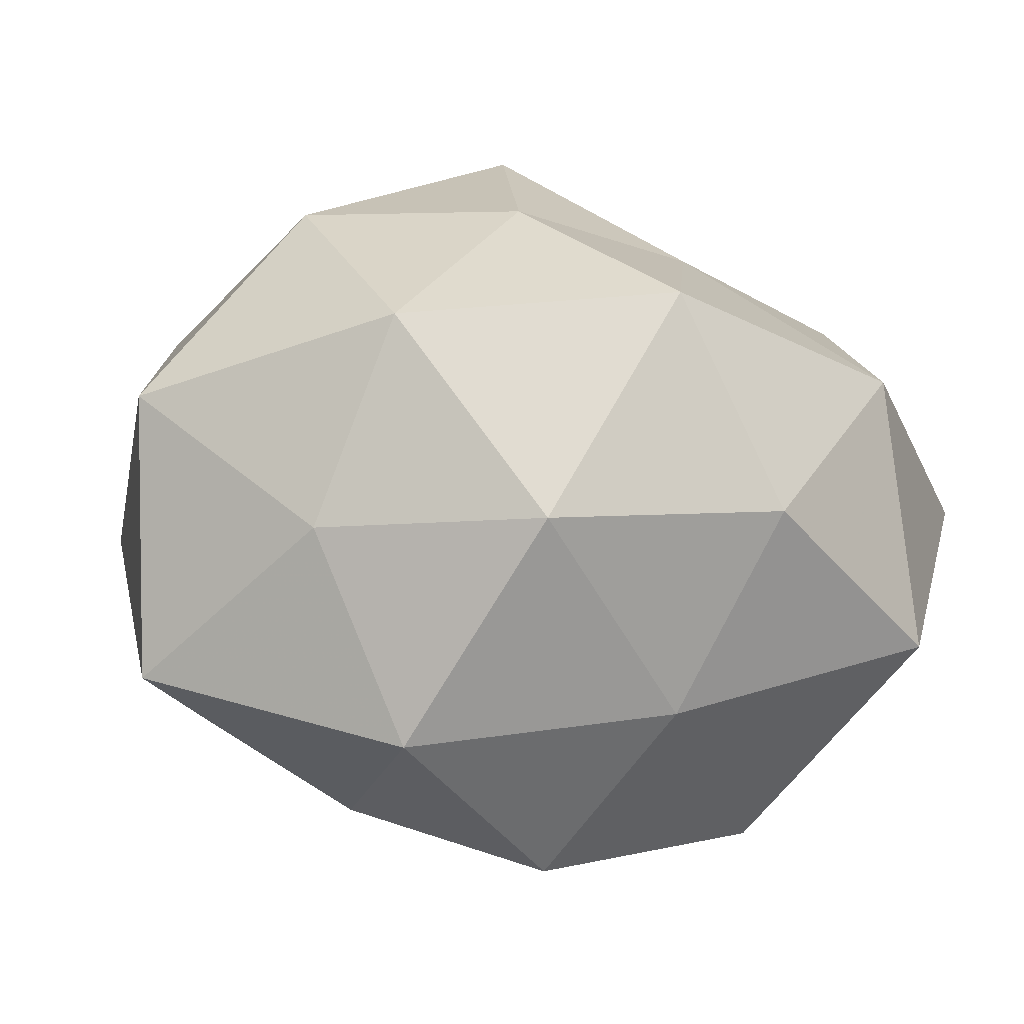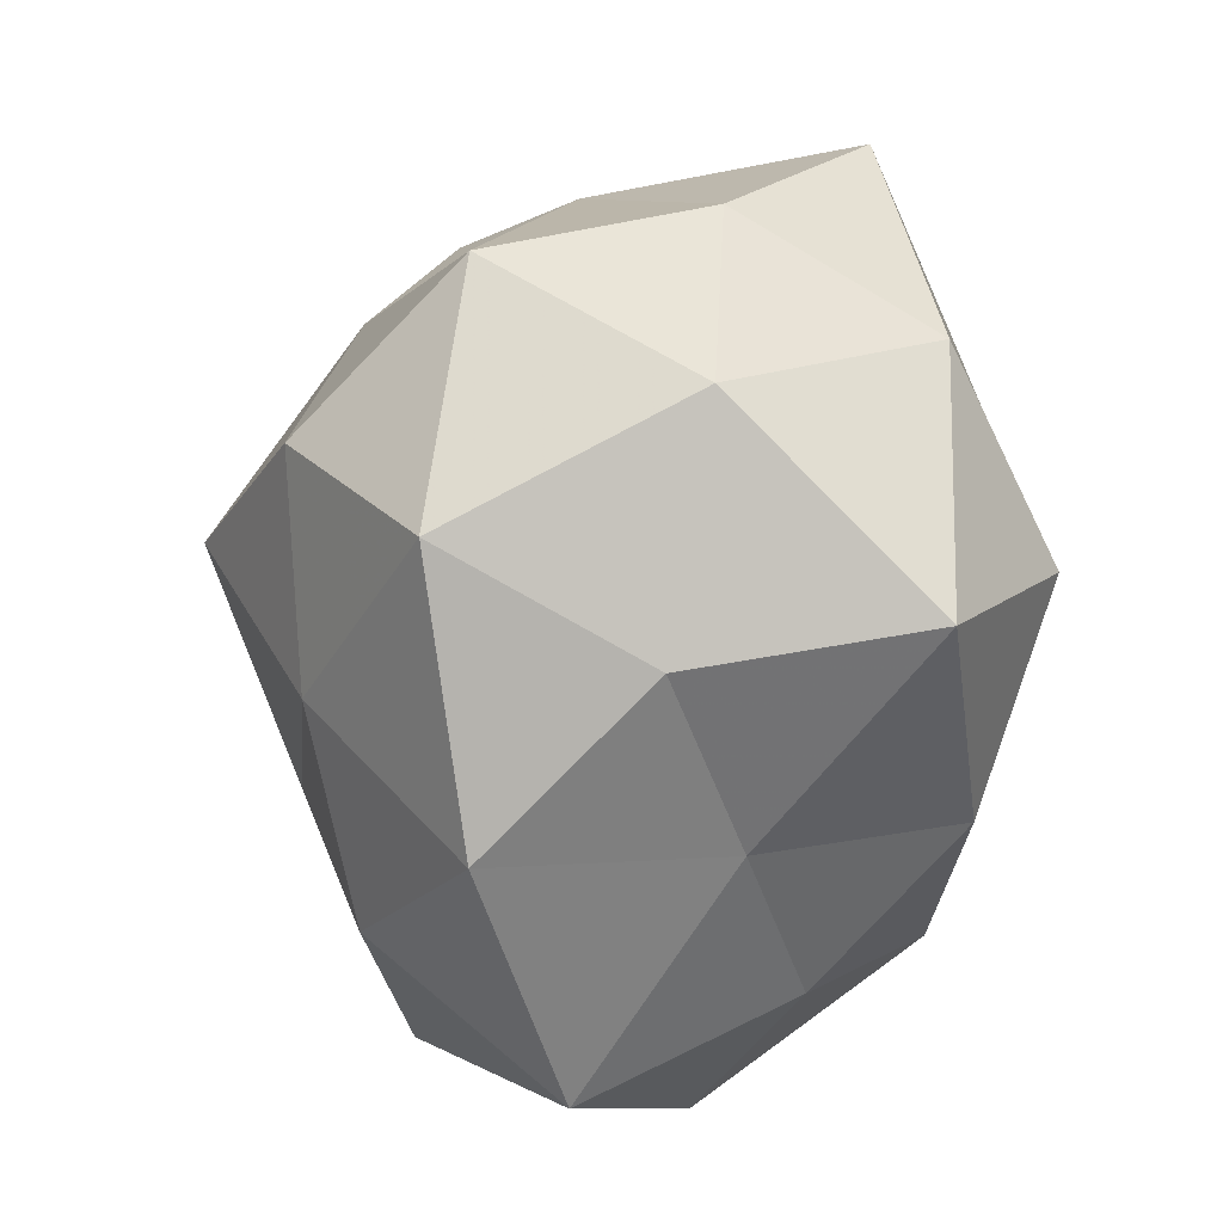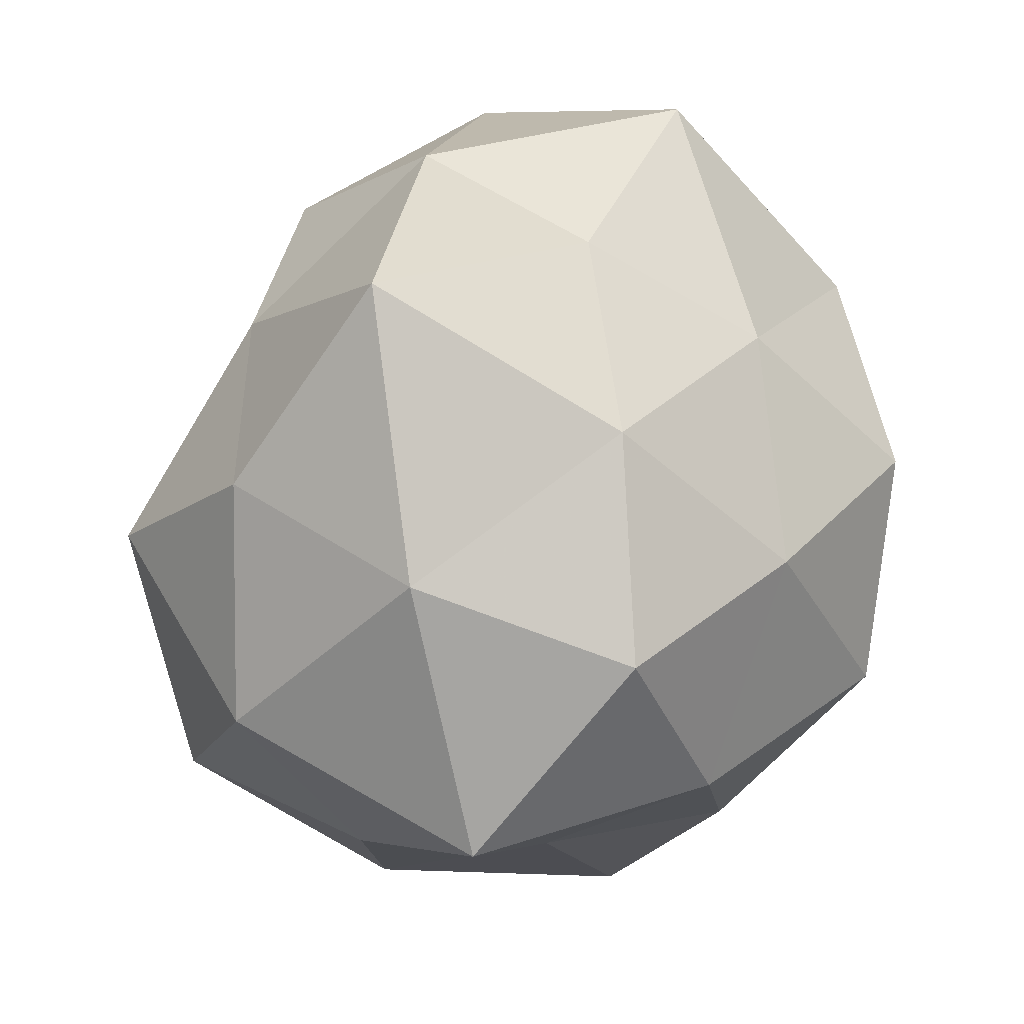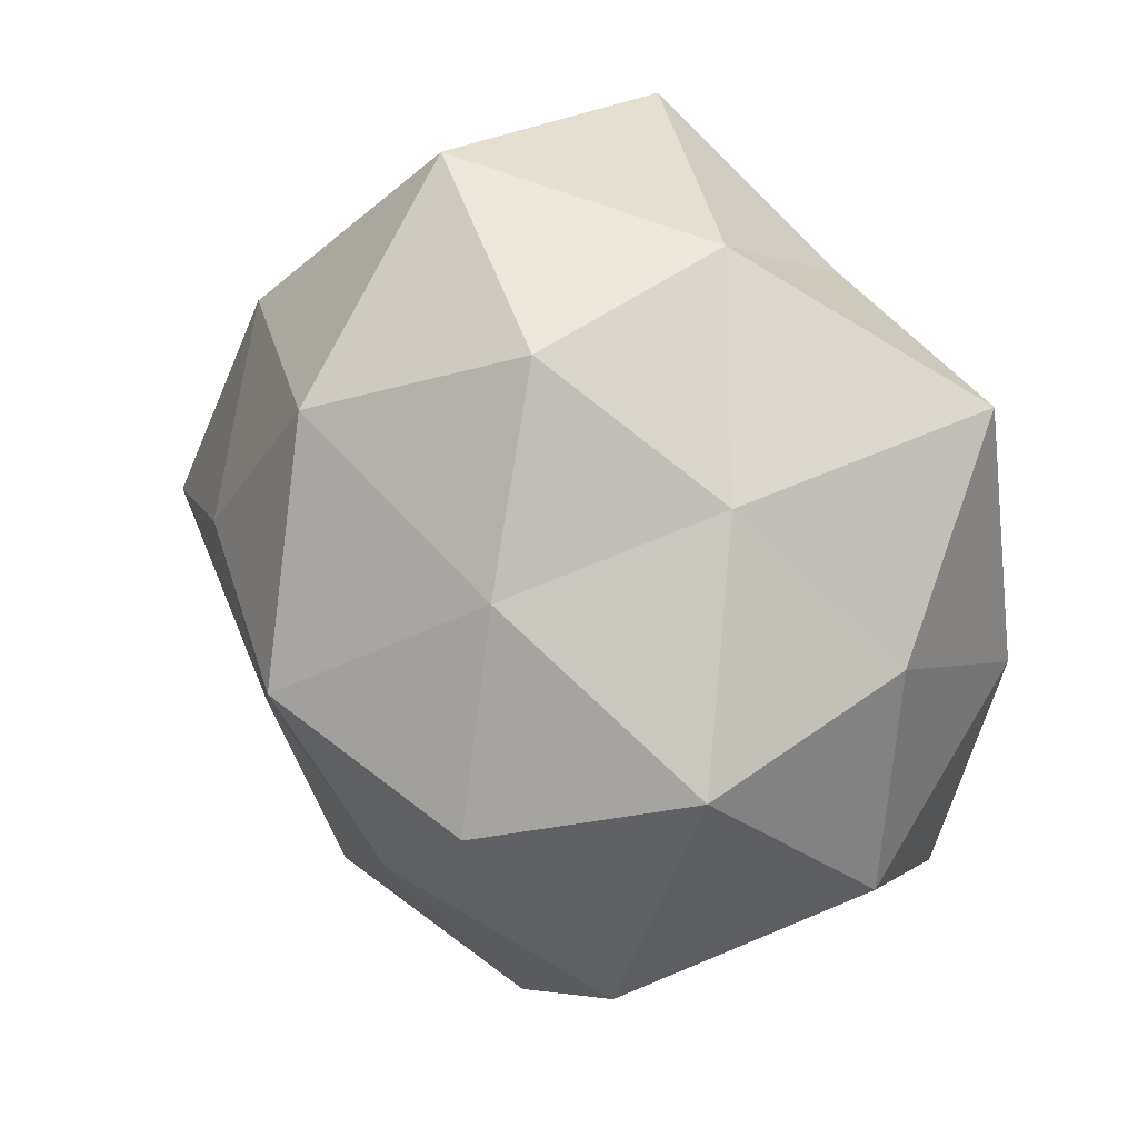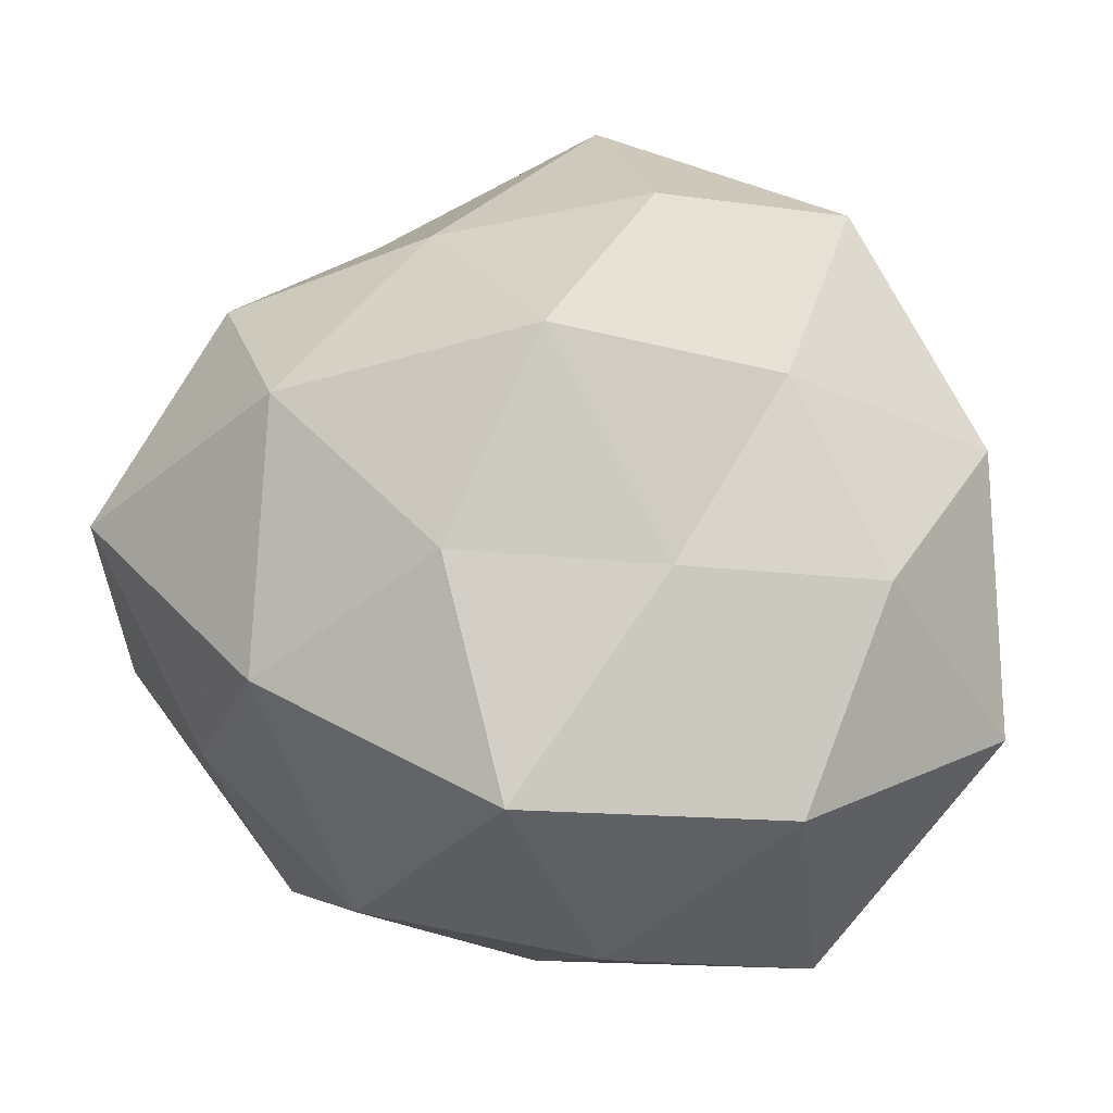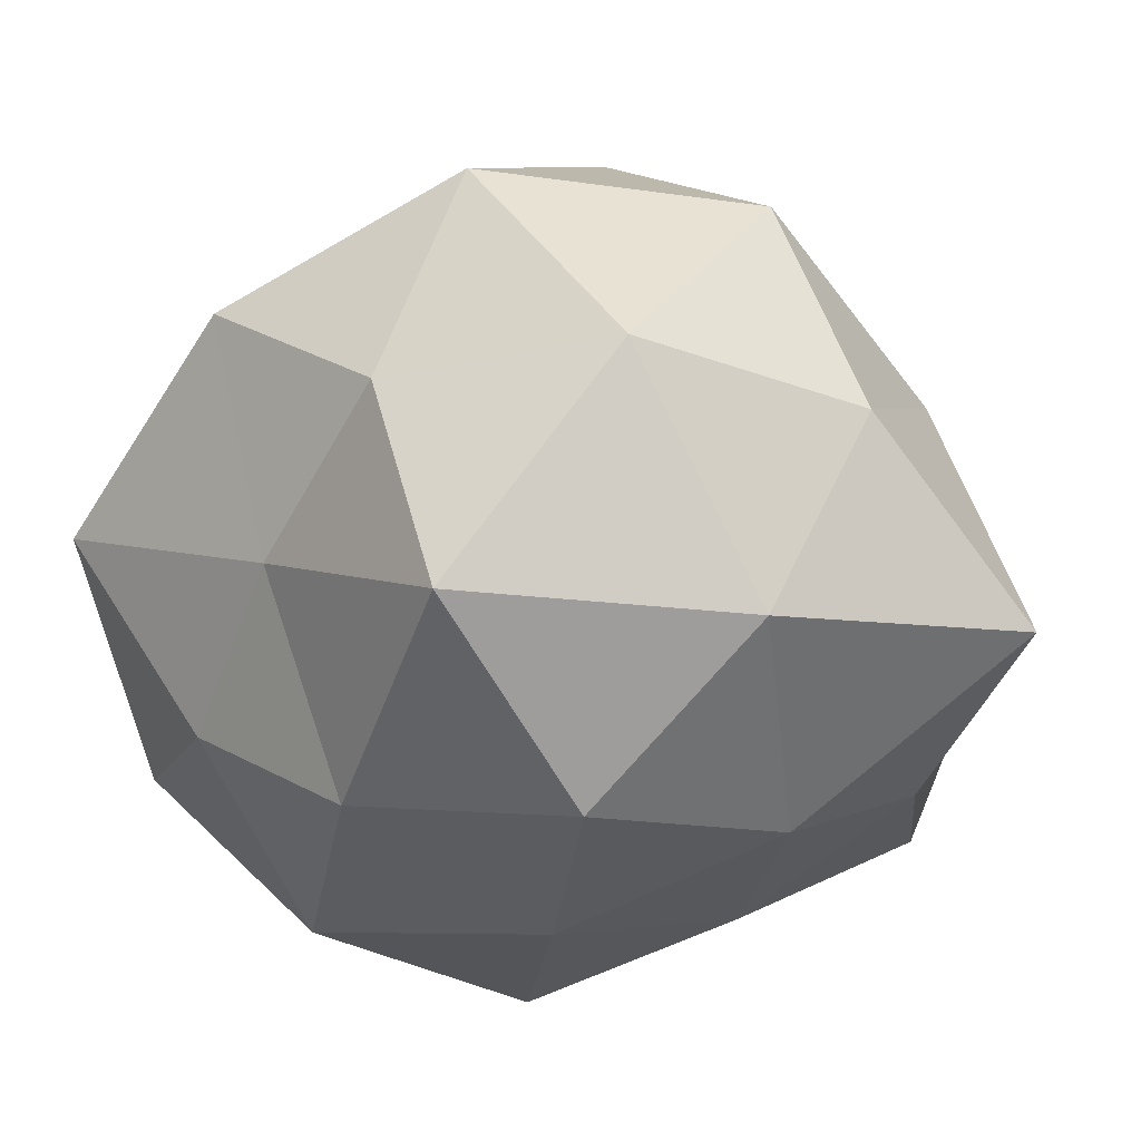
<metadata>
{"format":"obj","ext":"obj","renderer":"f3d","projection":"perspective","resolution":1024,"background":"white","views":[{"elev":-3.5,"azim":-116.5,"up":"+Z"},{"elev":-47.8,"azim":78.7,"up":"+Y"},{"elev":5.6,"azim":131.5,"up":"+Y"},{"elev":28.3,"azim":46.6,"up":"+Y"},{"elev":56.9,"azim":-85.4,"up":"+Z"},{"elev":-26.2,"azim":60.6,"up":"+Z"}]}
</metadata>
<code>
v 0.04494 0.03044 -0.01698
v -0.04269 -0.03243 -0.01505
v -0.04059 -0.0291 0.01645
v -0.003228 0.02371 -0.03478
v -0.03158 0.0306 0.02216
v 0.007775 -0.04823 0.01783
v -0.03228 0.02967 -0.02638
v 0.0161 0.03512 -0.02421
v 0.02552 -0.01274 -0.03916
v -0.05046 -0.008757 -2.692e-05
v -0.02332 -0.01981 -0.03771
v 0.006764 -0.04057 -0.009739
v -0.008178 0.05272 0.01402
v 0.04518 -0.00305 -0.02289
v 0.02292 0.01358 -0.035
v 0.03561 -0.03503 -0.02352
v -0.0003267 0.00159 0.04708
v -0.02116 -0.05205 0.002549
v -0.02022 -0.01352 0.03277
v -0.04599 0.001939 0.02457
v 0.01634 0.03963 0.02341
v -0.0157 -0.03707 0.02561
v 0.02357 -0.00868 0.04055
v -0.04633 0.01888 -0.001284
v -0.02773 0.0387 -0.001922
v -0.0227 0.01054 0.03674
v 0.02748 -0.03852 0.002723
v 0.0448 -0.0007859 0.02559
v 0.01974 0.04573 -0.001456
v 0.003891 -0.02449 0.03507
v 0.04967 0.007318 0.0008962
v -0.004859 0.03067 0.03751
v -0.02382 0.007825 -0.04136
v 0.03534 0.02526 0.01303
v -0.04064 -0.000423 -0.02276
v 0.005258 -0.02992 -0.03432
v 0.000993 -0.002604 -0.04235
v -0.01463 -0.03833 -0.02111
v 0.02102 0.01616 0.03371
v 0.0331 -0.03096 0.02735
v 0.04846 -0.02066 0.00222
v -0.007803 0.05187 -0.01871
f 3 10 2
f 8 1 15
f 8 15 4
f 1 14 15
f 15 14 9
f 9 14 16
f 3 2 18
f 18 12 6
f 3 20 10
f 19 20 3
f 22 3 18
f 22 18 6
f 22 19 3
f 20 5 24
f 10 20 24
f 13 25 5
f 24 5 25
f 25 7 24
f 19 17 26
f 20 26 5
f 19 26 20
f 6 12 27
f 27 12 16
f 8 29 1
f 29 13 21
f 30 17 19
f 22 6 30
f 22 30 19
f 30 23 17
f 1 31 14
f 13 5 32
f 21 13 32
f 32 5 26
f 26 17 32
f 4 33 7
f 29 34 1
f 29 21 34
f 1 34 31
f 31 34 28
f 2 10 35
f 2 35 11
f 7 35 24
f 24 35 10
f 7 33 35
f 11 35 33
f 16 36 9
f 12 36 16
f 15 37 4
f 15 9 37
f 4 37 33
f 33 37 11
f 37 9 36
f 37 36 11
f 38 2 11
f 18 2 38
f 18 38 12
f 11 36 38
f 12 38 36
f 17 23 39
f 28 39 23
f 17 39 32
f 32 39 21
f 34 21 39
f 34 39 28
f 6 27 40
f 23 40 28
f 6 40 30
f 30 40 23
f 14 41 16
f 16 41 27
f 14 31 41
f 28 41 31
f 40 27 41
f 40 41 28
f 4 7 42
f 8 4 42
f 42 7 25
f 42 25 13
f 8 42 29
f 42 13 29

</code>
